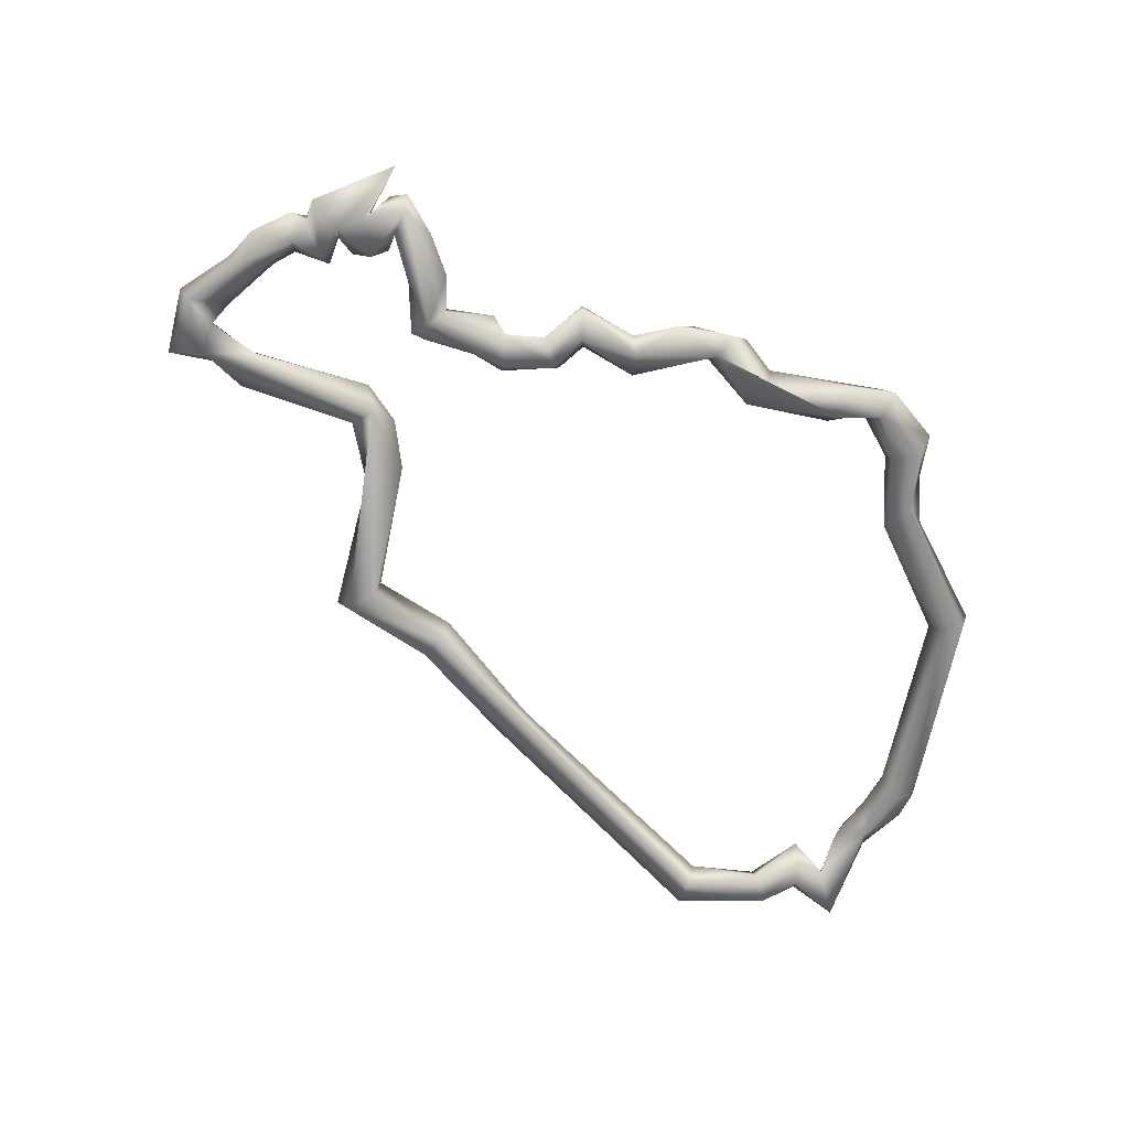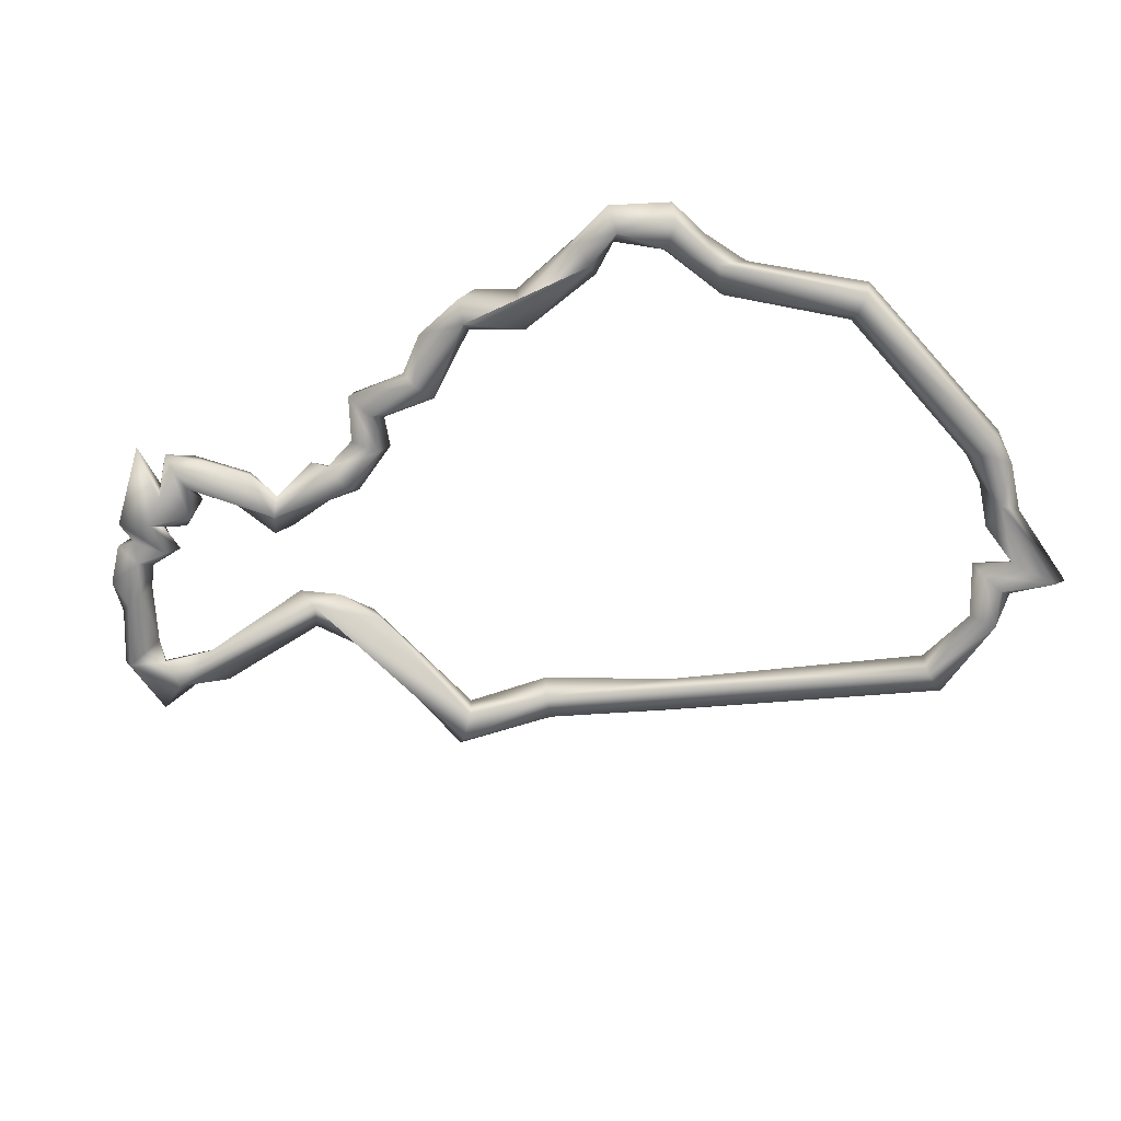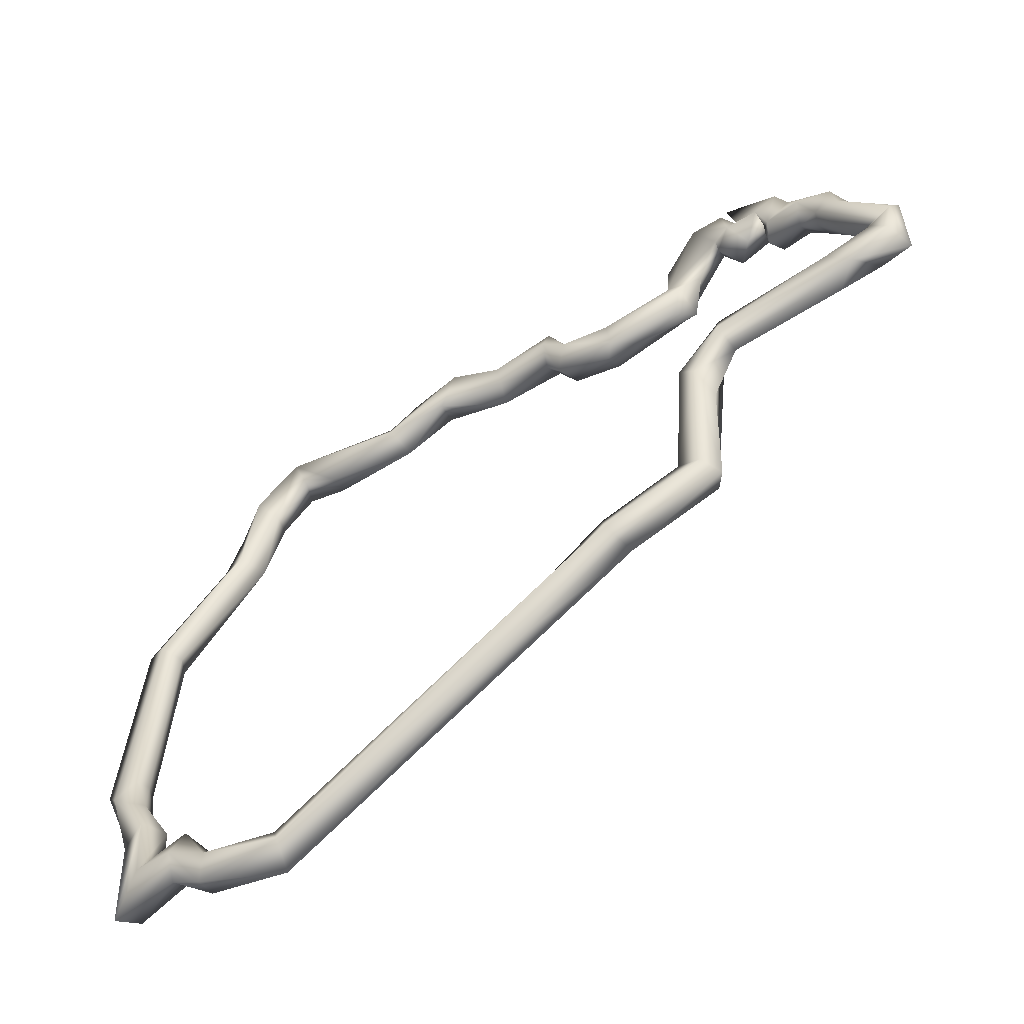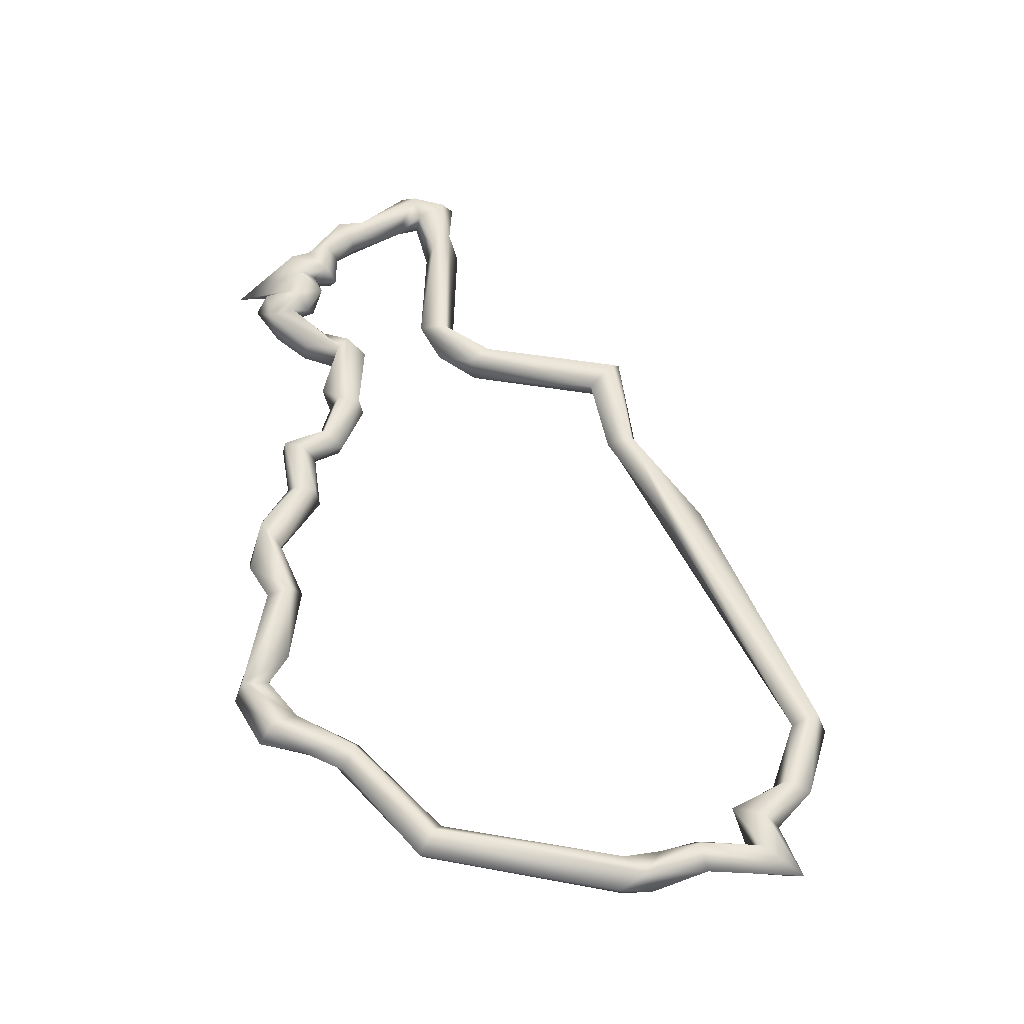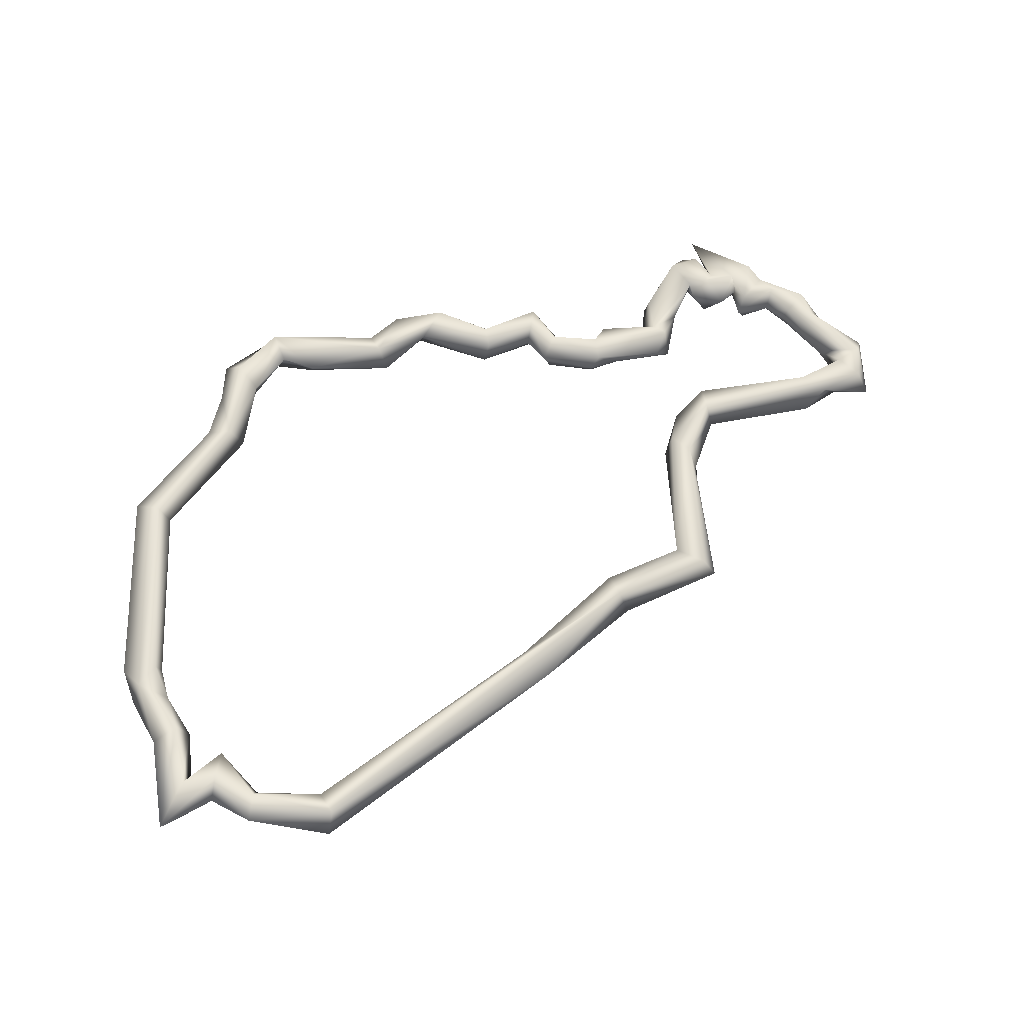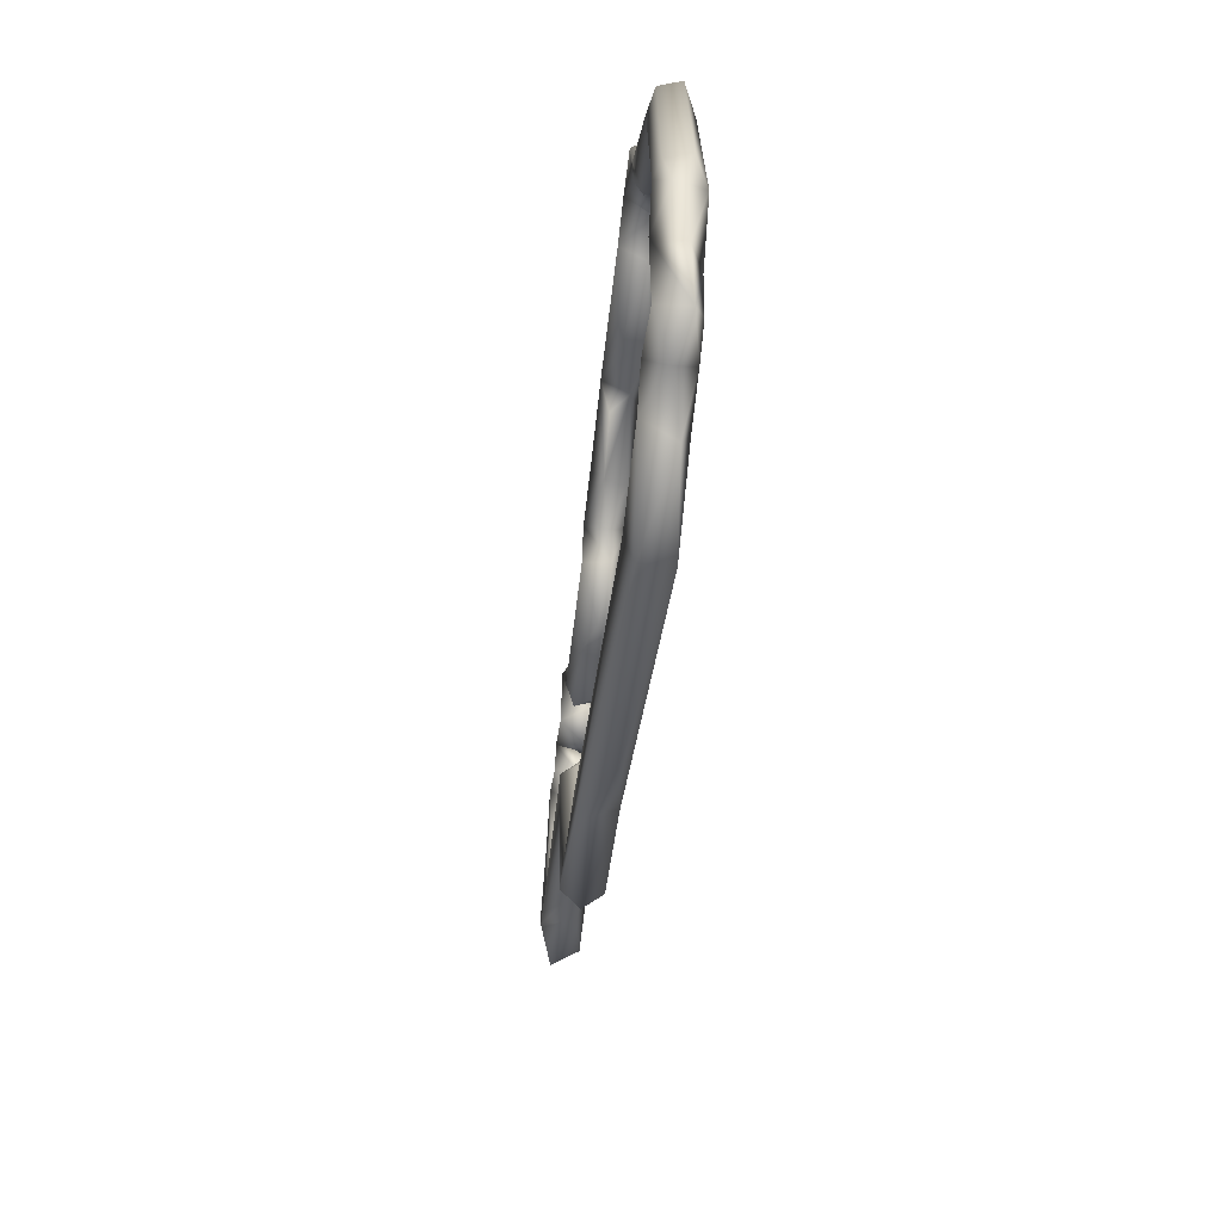
<metadata>
{"format":"obj","ext":"obj","renderer":"f3d","projection":"perspective","resolution":1024,"background":"white","views":[{"elev":-64.4,"azim":-14.7,"up":"+Y"},{"elev":-66.4,"azim":38.1,"up":"+Y"},{"elev":-56.2,"azim":-149.2,"up":"+Z"},{"elev":58.7,"azim":96.8,"up":"+Y"},{"elev":58.8,"azim":174.3,"up":"+Y"},{"elev":-62.2,"azim":83.6,"up":"+Z"}]}
</metadata>
<code>
o NE.001_CUCurve.1679
v 1.047 0.001362 0.5331
v 1.046 -4.2e-05 0.5333
v 1.047 -0.001408 0.5332
v 1.048 -0.00201 0.5323
v 1.05 -0.001424 0.5329
v 1.05 0.00083 0.5332
v 1.049 0.000732 0.5549
v 1.046 0.001967 0.5537
v 1.045 4.1e-05 0.553
v 1.046 -0.001947 0.5537
v 1.048 -0.001384 0.5547
v 1.04 0.000793 0.5644
v 1.038 0.001934 0.5637
v 1.036 -0.000834 0.5636
v 1.038 -0.001963 0.5666
v 1.035 -0.001389 0.571
v 1.039 0.000784 0.5694
v 1.034 0.000641 0.5707
v 1.037 -0.002023 0.5727
v 1.038 0.000169 0.5742
v 1.036 0.001973 0.573
v 1.033 -0.000632 0.5781
v 1.032 0.001945 0.5772
v 1.031 0.000789 0.5745
v 1.032 -0.001947 0.5755
v 1.028 -0.001384 0.5771
v 1.026 0.000591 0.577
v 1.028 -0.001973 0.5745
v 1.027 0.000648 0.5729
v 1.02 -0.001418 0.5762
v 1.019 0.00197 0.574
v 1.02 0.000867 0.5766
v 1.018 -0.000857 0.5731
v 1.013 0.000824 0.5763
v 1.014 -0.001927 0.5777
v 1.017 0.000683 0.5793
v 1.015 -0.000943 0.5799
v 1.011 0.00193 0.5789
v 1.011 -0.000867 0.576
v 1.009 -0.000697 0.5794
v 1.005 -3e-06 0.577
v 1.006 -0.00075 0.5731
v 1.006 -0.001976 0.5758
v 1.006 0.001976 0.5758
v 1.006 0.00145 0.5735
v 1 -0.00199 0.5758
v 1.001 3.2e-05 0.5745
v 0.9995 0.00147 0.5782
v 1 0.002005 0.576
v 0.9993 -0.000823 0.5788
v 0.9963 -0.000826 0.5748
v 0.9988 0.000683 0.5715
v 0.998 -0.001891 0.5723
v 0.9974 0.002024 0.5737
v 0.9925 -0.000985 0.5742
v 0.9923 0.001957 0.5729
v 0.9921 0.00139 0.5705
v 0.9931 0.000114 0.5699
v 0.9929 -0.001985 0.5711
v 0.9899 -0.00082 0.5712
v 0.9909 0.000747 0.5752
v 0.9848 0.001854 0.5742
v 0.9836 0.001952 0.5732
v 0.9846 -0.001966 0.5735
v 0.9848 0.000659 0.571
v 0.9861 -0.000795 0.5749
v 0.9832 -0.001075 0.5719
v 0.9849 0.001413 0.5782
v 0.9817 -4e-06 0.5767
v 0.9853 -0.000705 0.5785
v 0.9792 0.000921 0.581
v 0.9793 -0.001361 0.5816
v 0.9797 -0.001942 0.5844
v 0.9827 -0.000777 0.5825
v 0.9811 0.001924 0.5834
v 0.9796 5e-06 0.5856
v 0.9779 0.001491 0.5845
v 0.9772 0.002037 0.5806
v 0.9759 -0.000977 0.5824
v 0.979 0.000746 0.5792
v 0.9775 -0.001824 0.5789
v 0.9763 0.001104 0.5819
v 0.9756 0.000729 0.5779
v 0.9739 0.001862 0.5811
v 0.9735 -0.001878 0.5809
v 0.9729 0.000887 0.5799
v 0.9778 -3e-06 0.5881
v 0.9706 -0.000746 0.5829
v 0.9715 0.001822 0.5824
v 0.9739 -3e-05 0.58
v 0.9703 0.001375 0.5805
v 0.9728 0.001896 0.5776
v 0.9705 -0.000825 0.5804
v 0.9736 3.7e-05 0.5766
v 0.9727 -0.00187 0.5775
v 0.9693 0.002005 0.5784
v 0.97 4.3e-05 0.5769
v 0.9696 -0.002029 0.5785
v 0.9687 -0.000719 0.581
v 0.9656 0.001921 0.5772
v 0.9677 0.00143 0.5753
v 0.9674 -0.001718 0.5755
v 0.9654 -0.000925 0.5783
v 0.9654 -0.001877 0.5754
v 0.9681 7.1e-05 0.5751
v 0.9637 2.1e-05 0.5749
v 0.9651 0.001961 0.5744
v 0.9595 0.000493 0.57
v 0.9646 -0.000417 0.5699
v 0.9606 -0.001865 0.57
v 0.9601 0.00183 0.5683
v 0.9626 0.001382 0.5672
v 0.9634 -0.000737 0.5676
v 0.9596 -0.000698 0.5635
v 0.9608 0.001929 0.5645
v 0.9633 -0.001988 0.5647
v 0.9653 0.001175 0.563
v 0.9677 0.001945 0.5647
v 0.9675 -0.000662 0.5617
v 0.9684 -0.000845 0.5656
v 0.9794 -0.000791 0.5607
v 0.9802 0.000882 0.5646
v 0.98 0.001944 0.5618
v 0.9811 -0.001952 0.5629
v 0.9836 -3.7e-05 0.5618
v 0.9848 0.001422 0.5577
v 0.983 0.00192 0.5557
v 0.9823 -0.00092 0.5546
v 0.9856 -0.000952 0.5571
v 0.9864 0.000764 0.5426
v 0.9859 -0.001403 0.5421
v 0.9823 -1.2e-05 0.5395
v 0.9836 -0.001942 0.5403
v 0.9836 0.00189 0.5402
v 0.9939 0.001969 0.5371
v 0.9947 0.00078 0.5397
v 0.9941 -0.001772 0.5388
v 1.003 0.00078 0.528
v 1.006 0.000748 0.531
v 0.9929 -0.001533 0.5364
v 1.028 0.001935 0.5135
v 1.029 0.000856 0.5161
v 1.029 -0.000967 0.5122
v 1.029 -0.001934 0.5152
v 1.036 0.001871 0.5164
v 1.038 -0.001944 0.5154
v 1.037 0.001045 0.5138
v 1.036 -0.000661 0.5177
v 1.04 -0.001405 0.5212
v 1.041 1e-06 0.5169
v 1.041 -0.001991 0.5186
v 1.04 0.001984 0.5187
v 1.04 0.00081 0.5221
v 1.043 -0.000775 0.5202
v 1.044 0.001861 0.5185
v 1.046 -0.001916 0.5157
v 1.047 0.000814 0.5141
v 1.045 0.001916 0.5252
v 1.047 0.000703 0.5242
v 1.043 -0.000648 0.5254
v 1.05 -0.000682 0.5297
v 1.049 0.00198 0.5308
v 1.046 0.00081 0.5294
v 1.046 -0.00203 0.527
f 1 8 162
f 3 9 2
f 5 10 4
f 8 7 6
f 9 8 1
f 7 11 5
f 8 12 7
f 9 13 8
f 12 15 11
f 11 15 10
f 15 16 14
f 13 17 12
f 16 18 14
f 18 21 13
f 17 19 15
f 21 20 17
f 18 23 21
f 20 25 19
f 21 22 20
f 16 24 18
f 23 27 22
f 26 28 25
f 28 29 24
f 27 30 26
f 23 32 27
f 29 31 23
f 30 35 28
f 33 34 31
f 32 37 30
f 31 36 32
f 34 38 31
f 35 34 33
f 38 40 37
f 35 42 39
f 38 41 40
f 34 44 38
f 40 43 35
f 41 43 40
f 42 45 34
f 43 46 42
f 46 47 42
f 41 50 43
f 45 49 44
f 47 49 45
f 48 50 41
f 48 51 50
f 47 52 49
f 46 52 47
f 50 53 46
f 54 55 51
f 53 58 52
f 57 56 54
f 55 59 53
f 59 60 58
f 56 61 55
f 56 62 61
f 57 63 56
f 55 64 59
f 60 65 57
f 64 67 60
f 68 70 66
f 69 62 63
f 69 71 62
f 71 75 62
f 70 73 64
f 68 74 70
f 72 71 69
f 75 76 74
f 71 78 75
f 76 79 73
f 77 79 76
f 78 82 77
f 79 81 73
f 72 80 71
f 81 83 80
f 83 84 78
f 79 85 81
f 85 86 83
f 82 87 79
f 84 87 82
f 84 89 87
f 85 90 86
f 84 92 89
f 88 95 85
f 91 93 88
f 90 92 84
f 85 94 90
f 94 96 92
f 95 97 94
f 93 98 95
f 91 99 93
f 91 103 99
f 96 100 91
f 97 101 96
f 101 100 96
f 103 104 98
f 102 105 97
f 100 106 103
f 106 104 103
f 101 107 100
f 102 109 105
f 106 110 104
f 107 108 106
f 101 111 107
f 104 110 102
f 110 113 109
f 112 115 111
f 108 114 110
f 111 114 108
f 115 117 114
f 112 118 115
f 117 119 116
f 113 118 112
f 116 120 113
f 117 121 119
f 121 124 116
f 124 125 122
f 125 126 122
f 126 127 123
f 127 128 121
f 129 130 126
f 124 131 129
f 131 130 129
f 127 132 128
f 130 134 127
f 128 133 124
f 132 133 128
f 132 140 133
f 130 135 134
f 140 137 133
f 135 140 132
f 137 136 130
f 138 140 135
f 139 135 136
f 137 139 136
f 135 141 138
f 141 143 138
f 142 141 135
f 140 144 137
f 143 144 140
f 144 142 139
f 142 145 141
f 143 146 144
f 147 146 143
f 146 149 148
f 150 151 146
f 148 153 145
f 149 153 148
f 149 154 153
f 150 156 151
f 153 155 152
f 154 155 153
f 156 154 149
f 157 164 156
f 158 159 157
f 164 160 154
f 160 158 155
f 159 161 164
f 158 162 159
f 160 163 158
f 163 162 158
f 164 2 163
f 4 3 164
f 162 6 161
f 161 5 4
f 161 6 5
f 6 7 5
f 162 8 6
f 2 9 1
f 4 10 3
f 3 10 9
f 5 11 10
f 7 12 11
f 10 14 9
f 8 13 12
f 9 14 13
f 10 15 14
f 12 17 15
f 14 18 13
f 13 21 17
f 15 19 16
f 17 20 19
f 19 25 16
f 21 23 22
f 18 24 23
f 16 25 24
f 20 22 25
f 22 26 25
f 22 27 26
f 25 28 24
f 24 29 23
f 26 30 28
f 28 33 29
f 23 31 32
f 27 32 30
f 29 33 31
f 28 35 33
f 32 36 37
f 31 38 36
f 30 37 35
f 36 38 37
f 35 39 34
f 37 40 35
f 39 42 34
f 35 43 42
f 38 44 41
f 34 45 44
f 42 47 45
f 44 48 41
f 44 49 48
f 43 50 46
f 49 54 48
f 49 52 54
f 46 53 52
f 50 51 53
f 48 54 51
f 54 56 55
f 52 57 54
f 52 58 57
f 53 59 58
f 51 55 53
f 58 60 57
f 61 66 55
f 61 62 66
f 56 63 62
f 59 64 60
f 57 65 63
f 60 67 65
f 55 66 64
f 65 67 63
f 62 68 66
f 67 69 63
f 67 64 69
f 66 70 64
f 64 72 69
f 62 75 68
f 64 73 72
f 68 75 74
f 70 74 73
f 74 76 73
f 75 77 76
f 75 78 77
f 77 82 79
f 73 81 72
f 71 80 78
f 72 81 80
f 80 83 78
f 78 84 82
f 81 85 83
f 83 86 84
f 79 87 85
f 87 89 88
f 86 90 84
f 87 88 85
f 89 91 88
f 89 92 91
f 90 94 92
f 85 95 94
f 88 93 95
f 92 96 91
f 94 97 96
f 95 98 97
f 93 99 98
f 91 100 103
f 98 102 97
f 99 103 98
f 98 104 102
f 97 105 101
f 100 107 106
f 105 109 101
f 106 108 110
f 107 111 108
f 101 109 111
f 102 110 109
f 109 112 111
f 109 113 112
f 111 115 114
f 110 116 113
f 110 114 116
f 114 117 116
f 115 118 117
f 113 120 118
f 120 122 118
f 119 121 116
f 118 123 117
f 116 124 120
f 118 122 123
f 117 123 121
f 120 124 122
f 122 126 123
f 124 129 125
f 121 128 124
f 123 127 121
f 125 129 126
f 126 130 127
f 124 133 131
f 127 134 132
f 133 137 131
f 134 135 132
f 130 136 135
f 131 137 130
f 139 142 135
f 138 143 140
f 137 144 139
f 141 147 143
f 144 148 142
f 141 145 147
f 144 146 148
f 142 148 145
f 147 150 146
f 145 152 147
f 146 151 149
f 147 152 150
f 145 153 152
f 152 157 150
f 152 155 157
f 151 156 149
f 150 157 156
f 155 158 157
f 156 164 154
f 157 159 164
f 154 160 155
f 159 162 161
f 160 164 163
f 164 161 4
f 163 1 162
f 163 2 1
f 164 3 2

</code>
